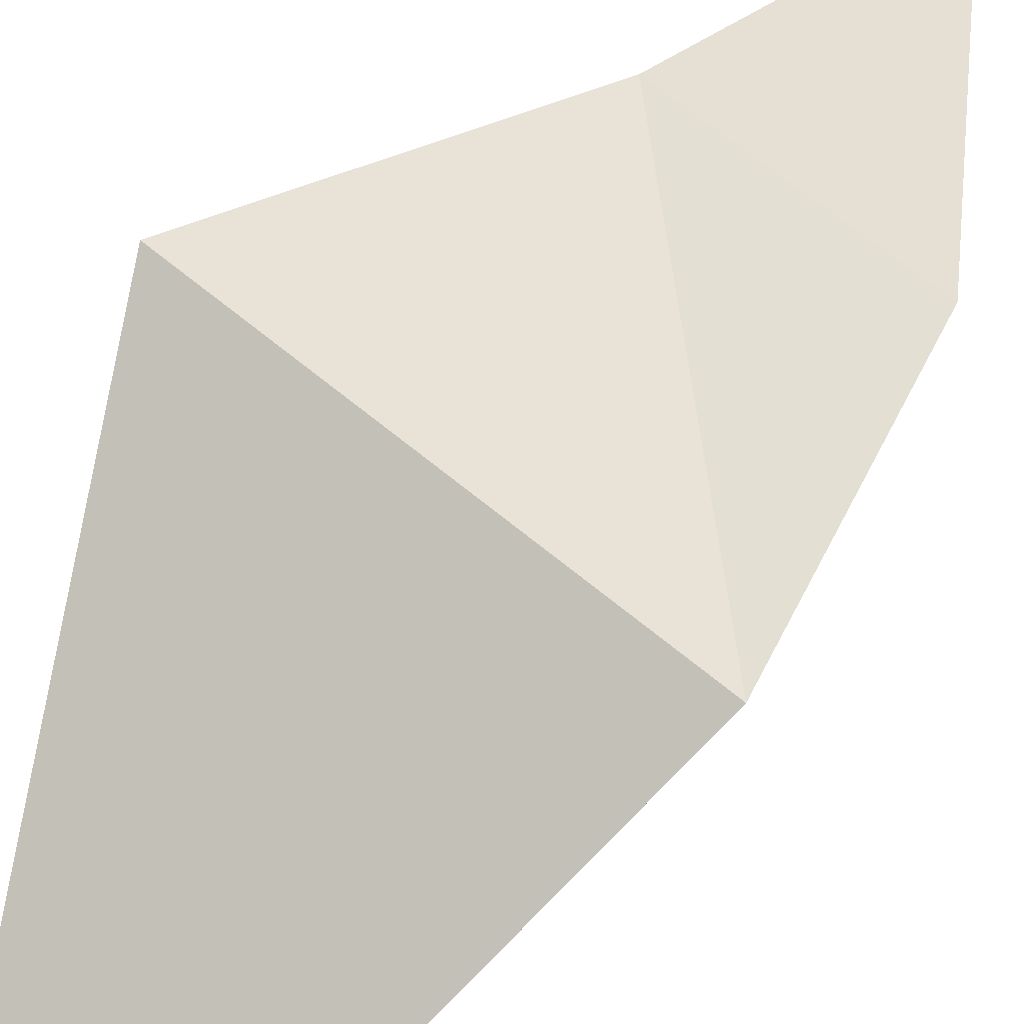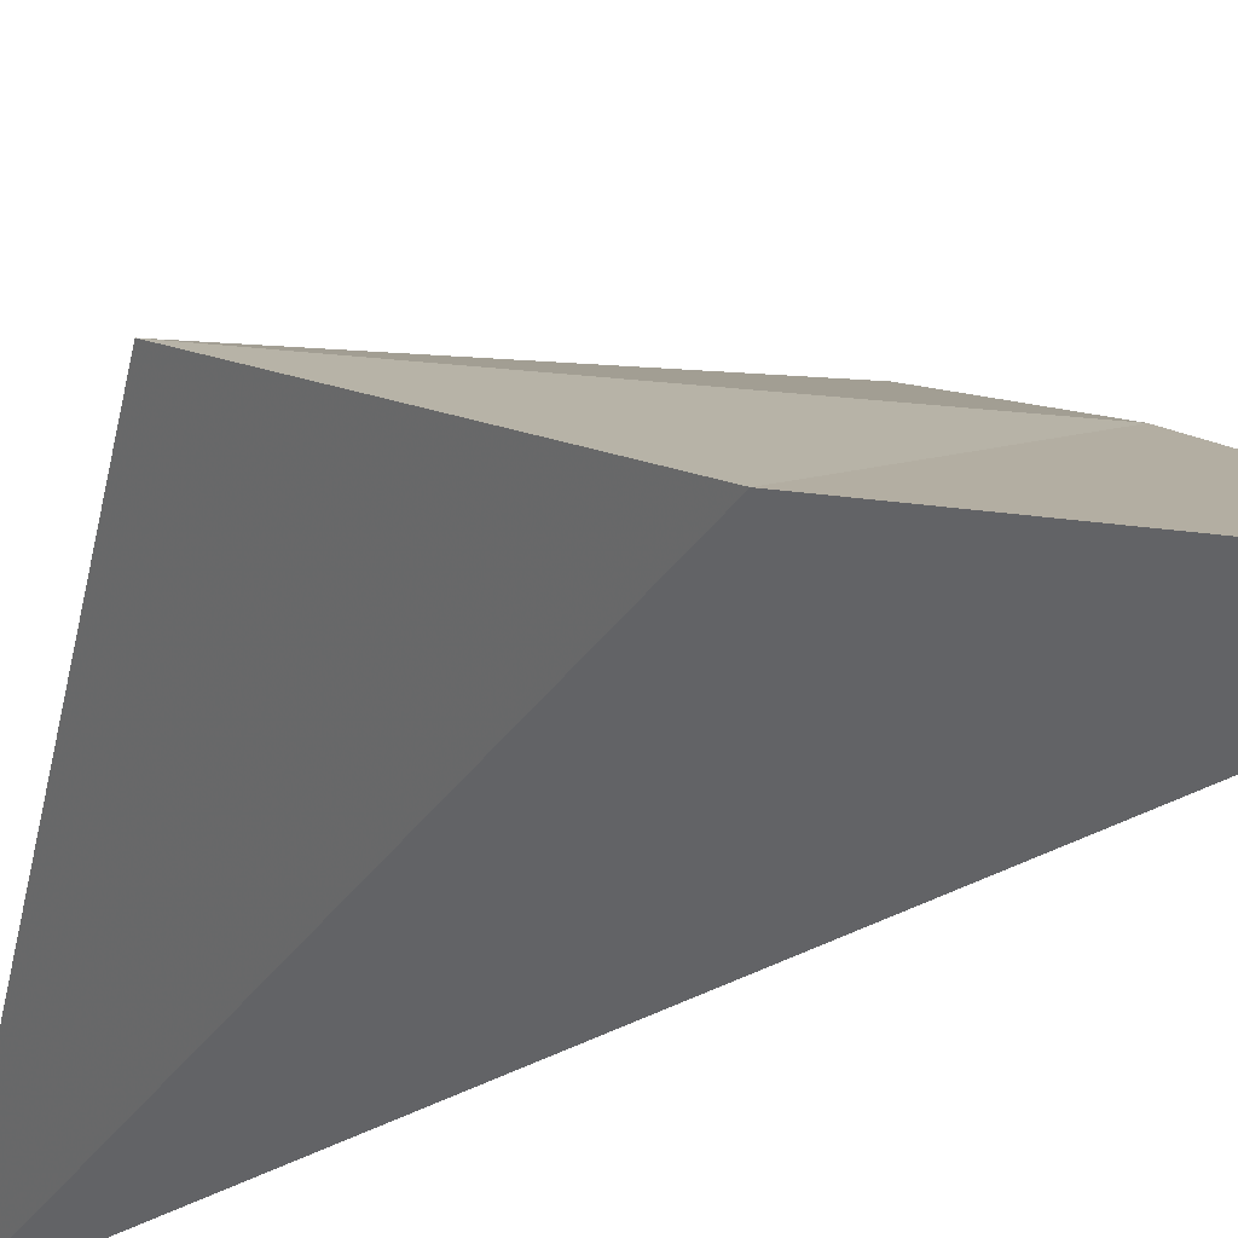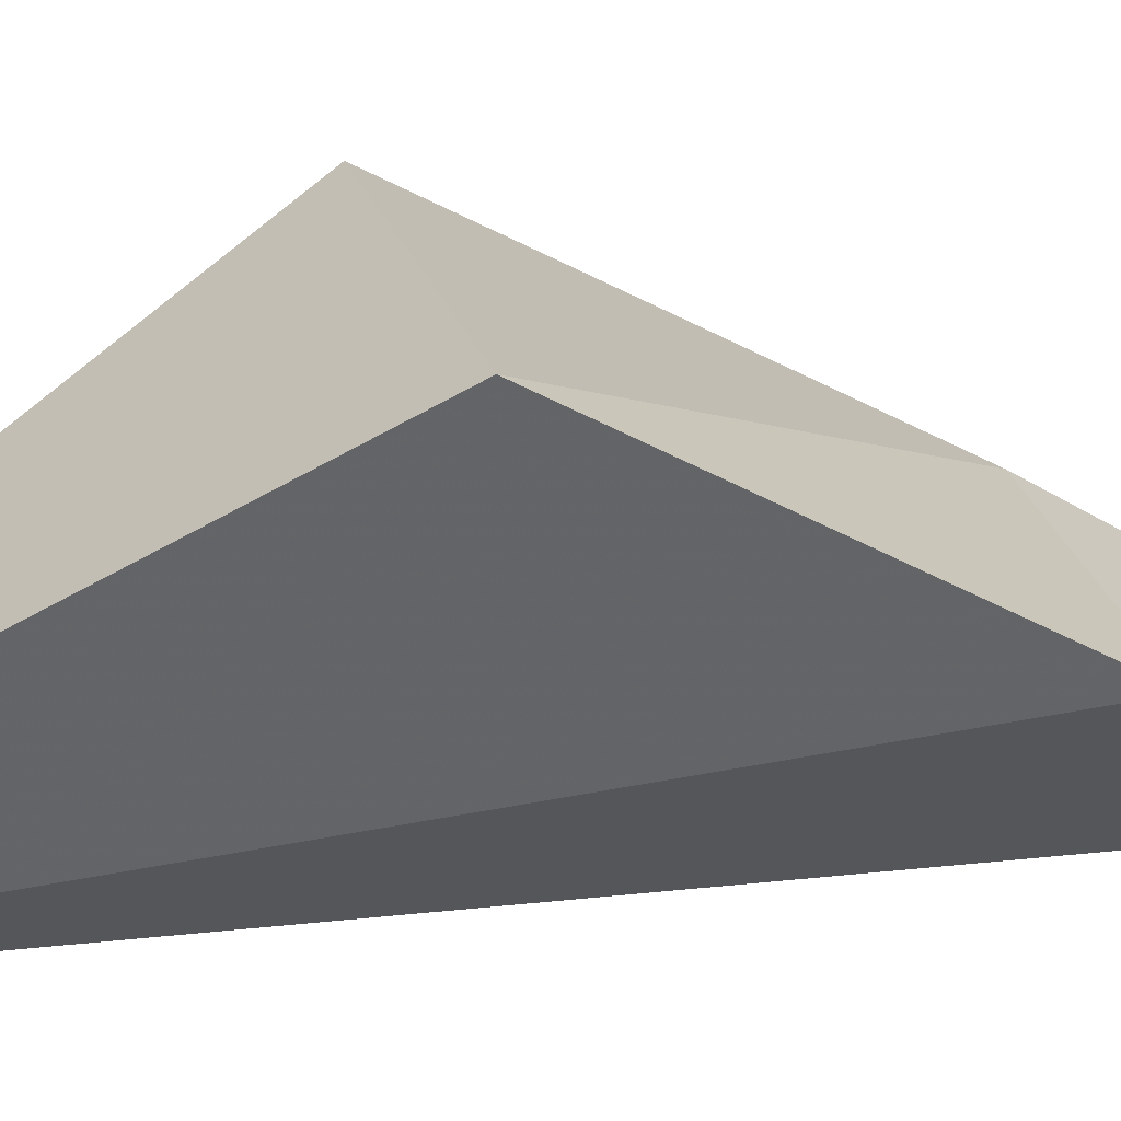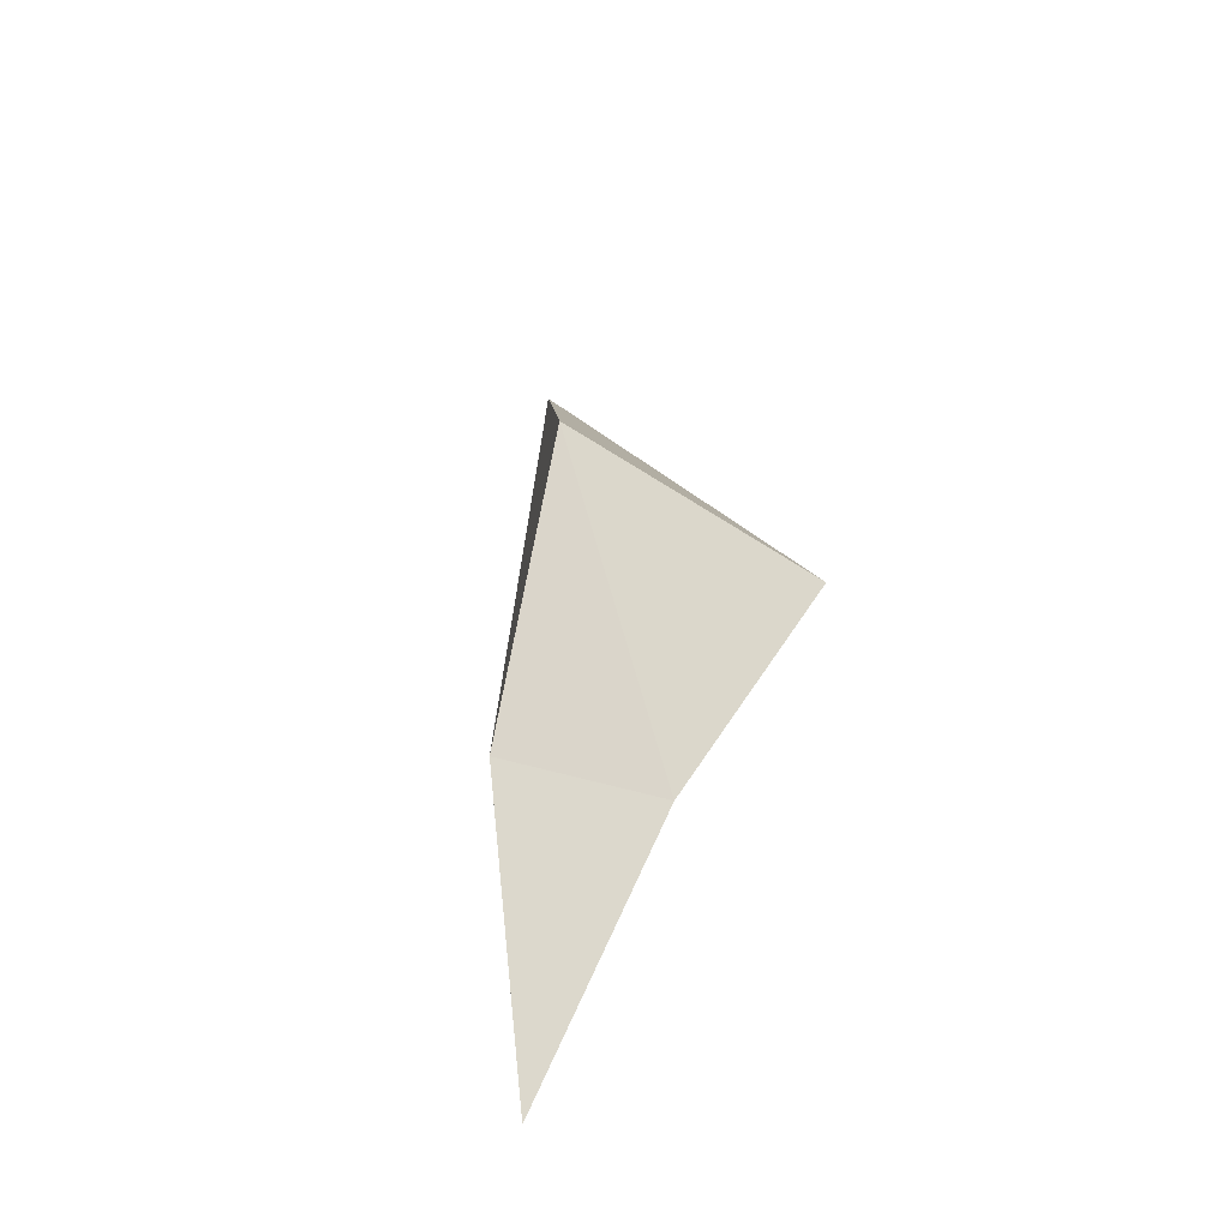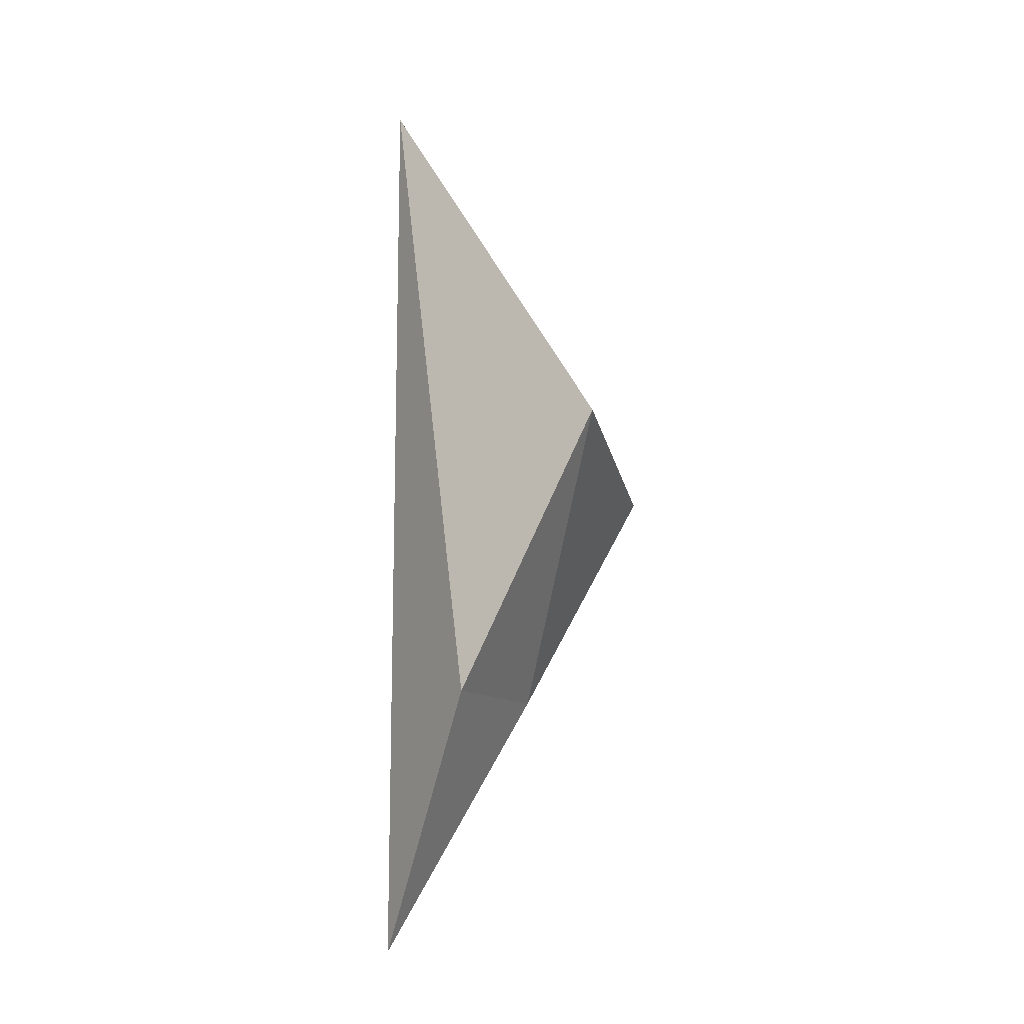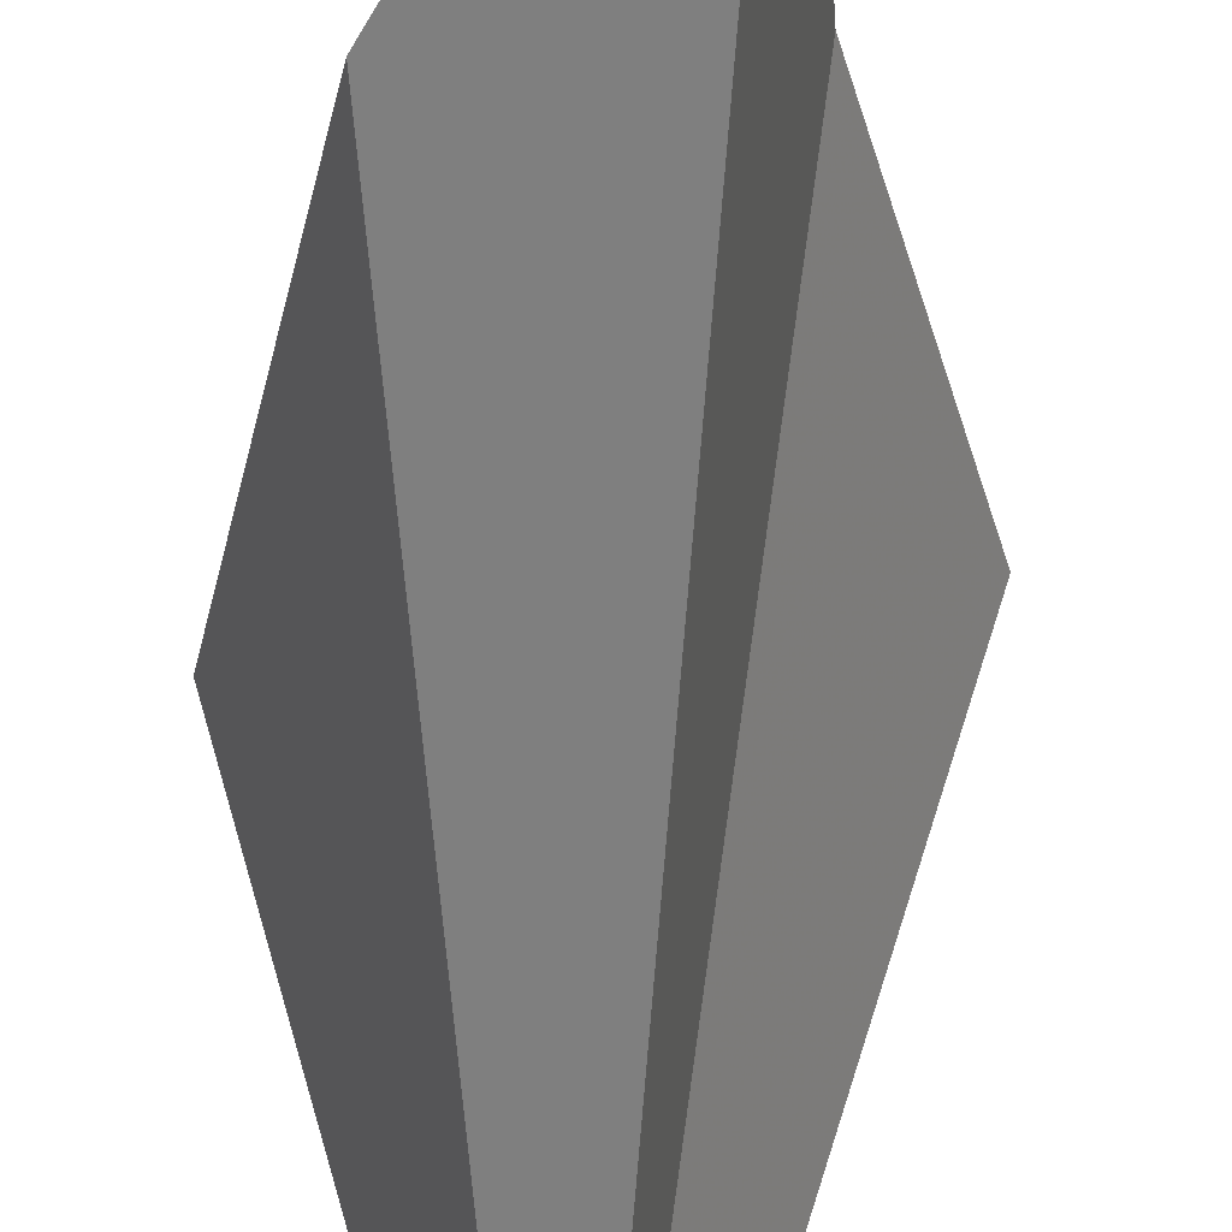
<metadata>
{"format":"obj","ext":"obj","renderer":"f3d","projection":"perspective","resolution":1024,"background":"white","views":[{"elev":59.1,"azim":-150.3,"up":"+Z"},{"elev":-21.0,"azim":-35.3,"up":"+Z"},{"elev":10.4,"azim":-110.6,"up":"+Z"},{"elev":-47.1,"azim":-40.5,"up":"+Y"},{"elev":-11.5,"azim":-86.0,"up":"+Y"},{"elev":-65.1,"azim":-4.1,"up":"+Z"}]}
</metadata>
<code>
g checkpoint_crystal_shatter_09_mesh
v -0.8537 -1.725 1.326
v -0.02586 0.3232 0.1601
v 0.6389 -1.944 1.538
v -0.621 -3.197 0.6094
v 0.183 -3.193 0.9128
v -0.0128 -4.572 0.15
v -0.8537 -1.725 1.326
v 0.6389 -1.944 1.538
v 0.6389 -1.944 1.538
v -0.02586 0.3232 0.1601
v 0.183 -3.193 0.9128
v -0.0128 -4.572 0.15
v -0.0128 -4.572 0.15
v -0.02586 0.3232 0.1601
v -0.621 -3.197 0.6094
v -0.8537 -1.725 1.326
g checkpoint_crystal_shatter_09_mesh_0
f 3 2 1
f 6 5 4
f 7 4 5
f 8 7 5
f 11 10 9
f 12 10 11
f 15 14 13
f 16 14 15

</code>
